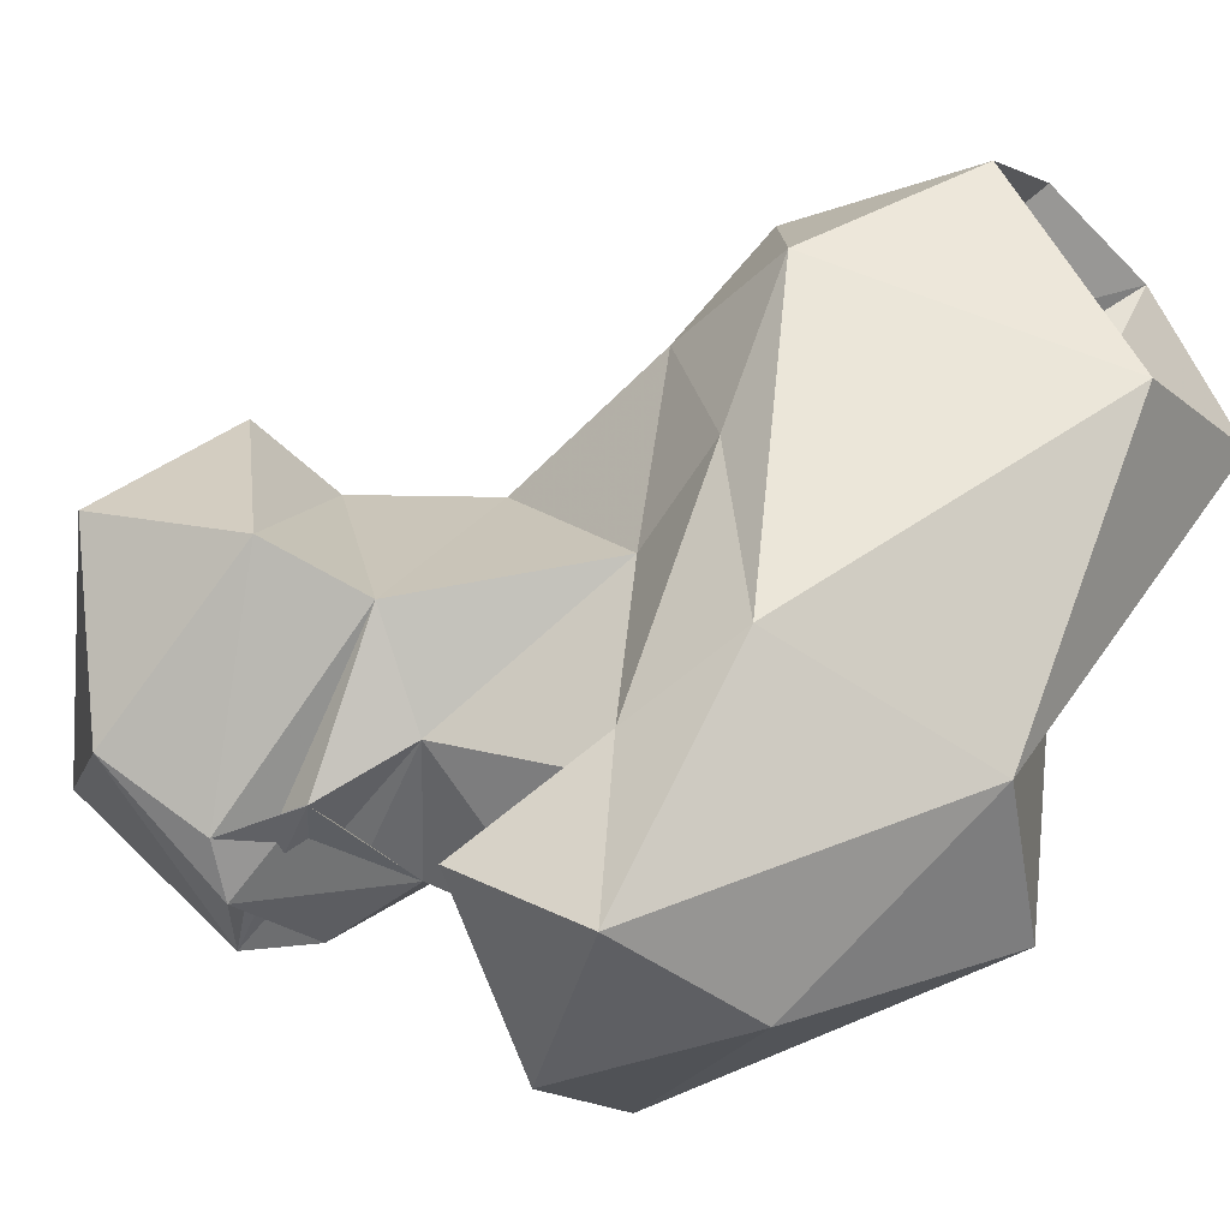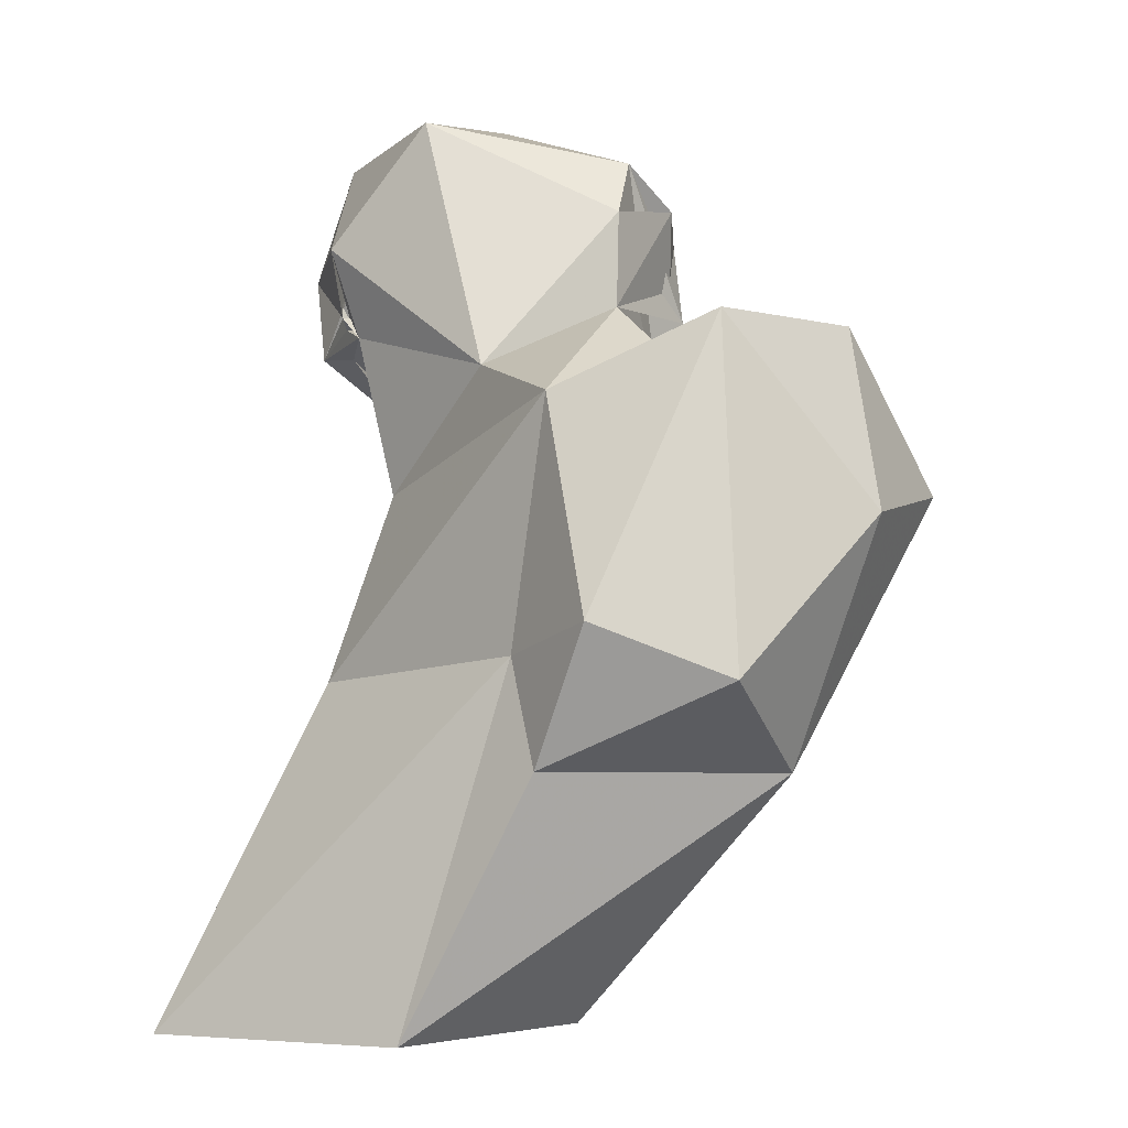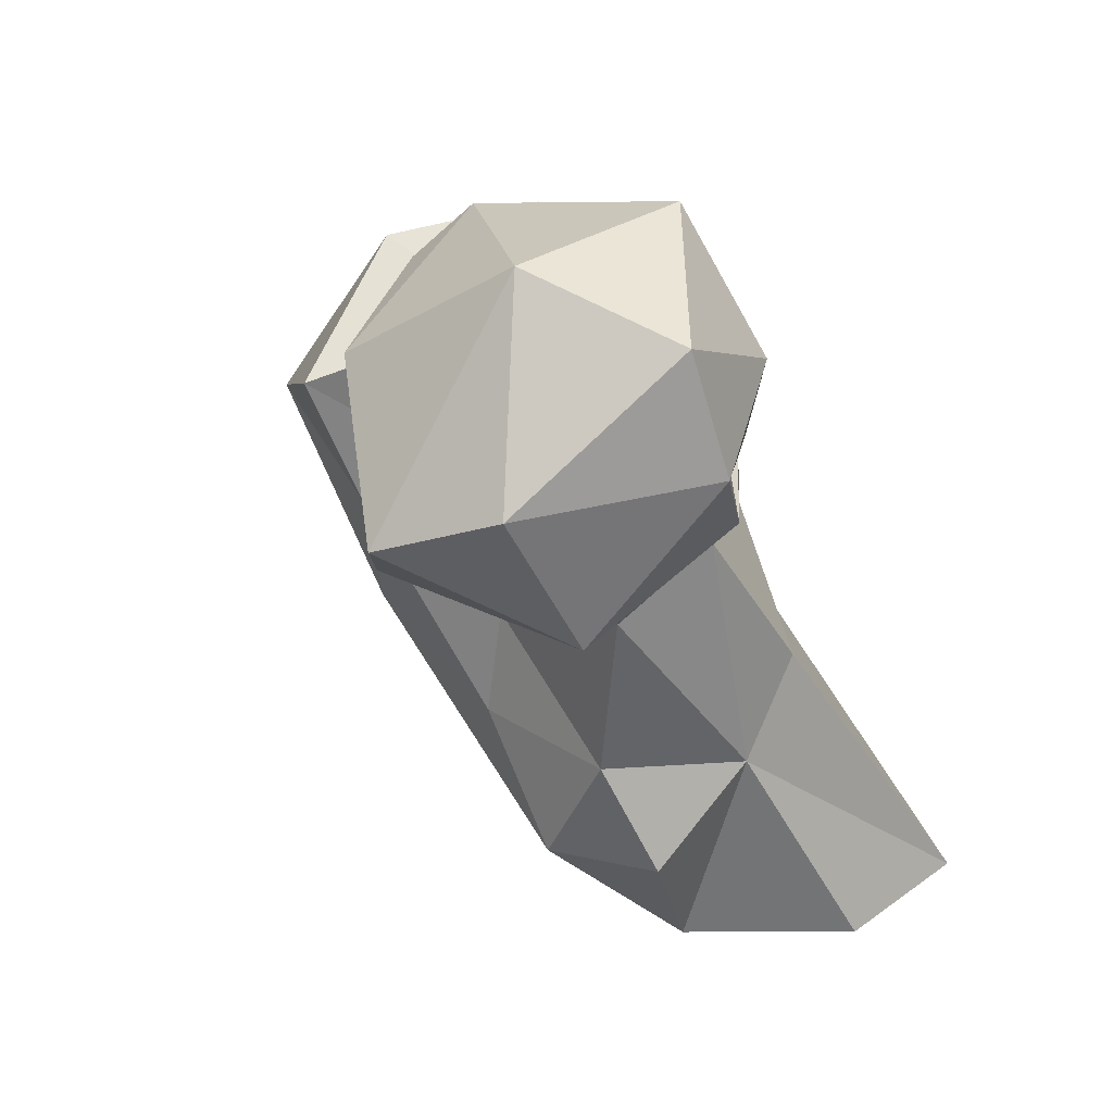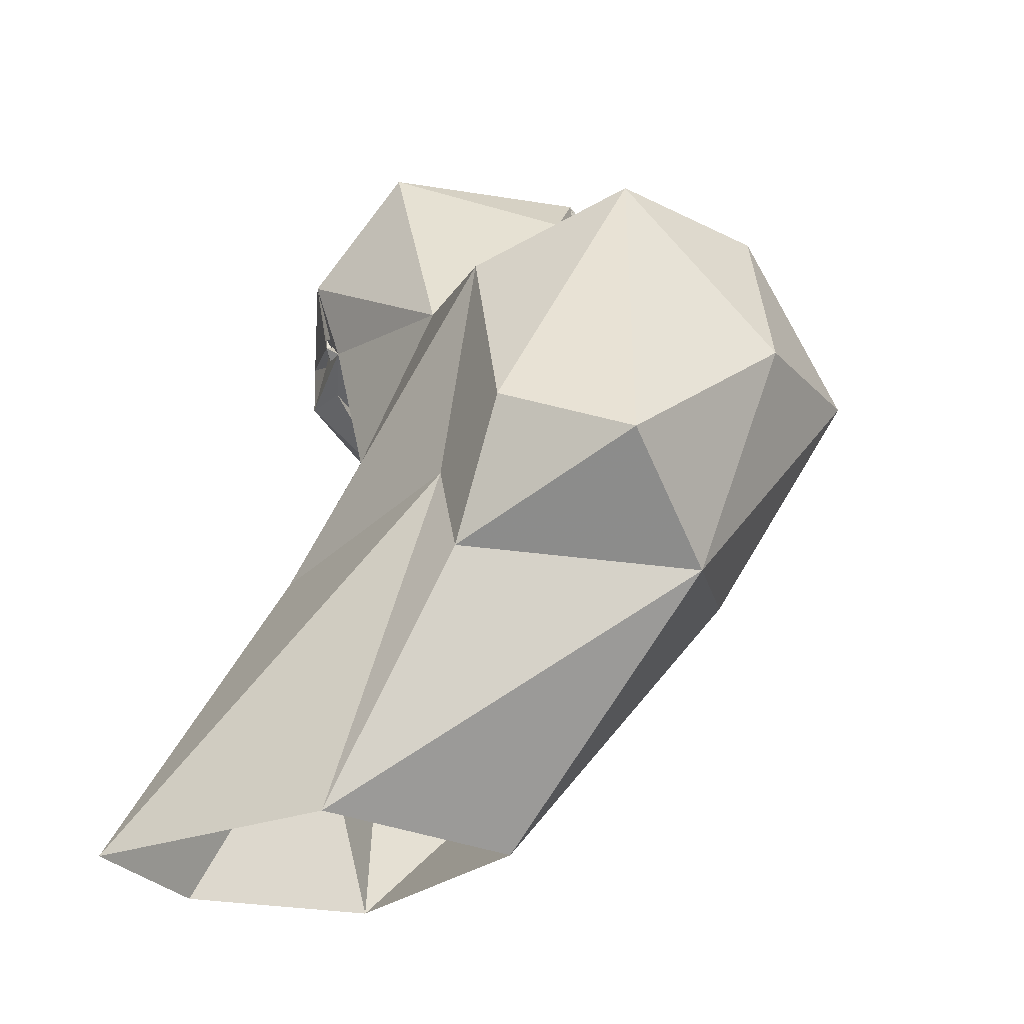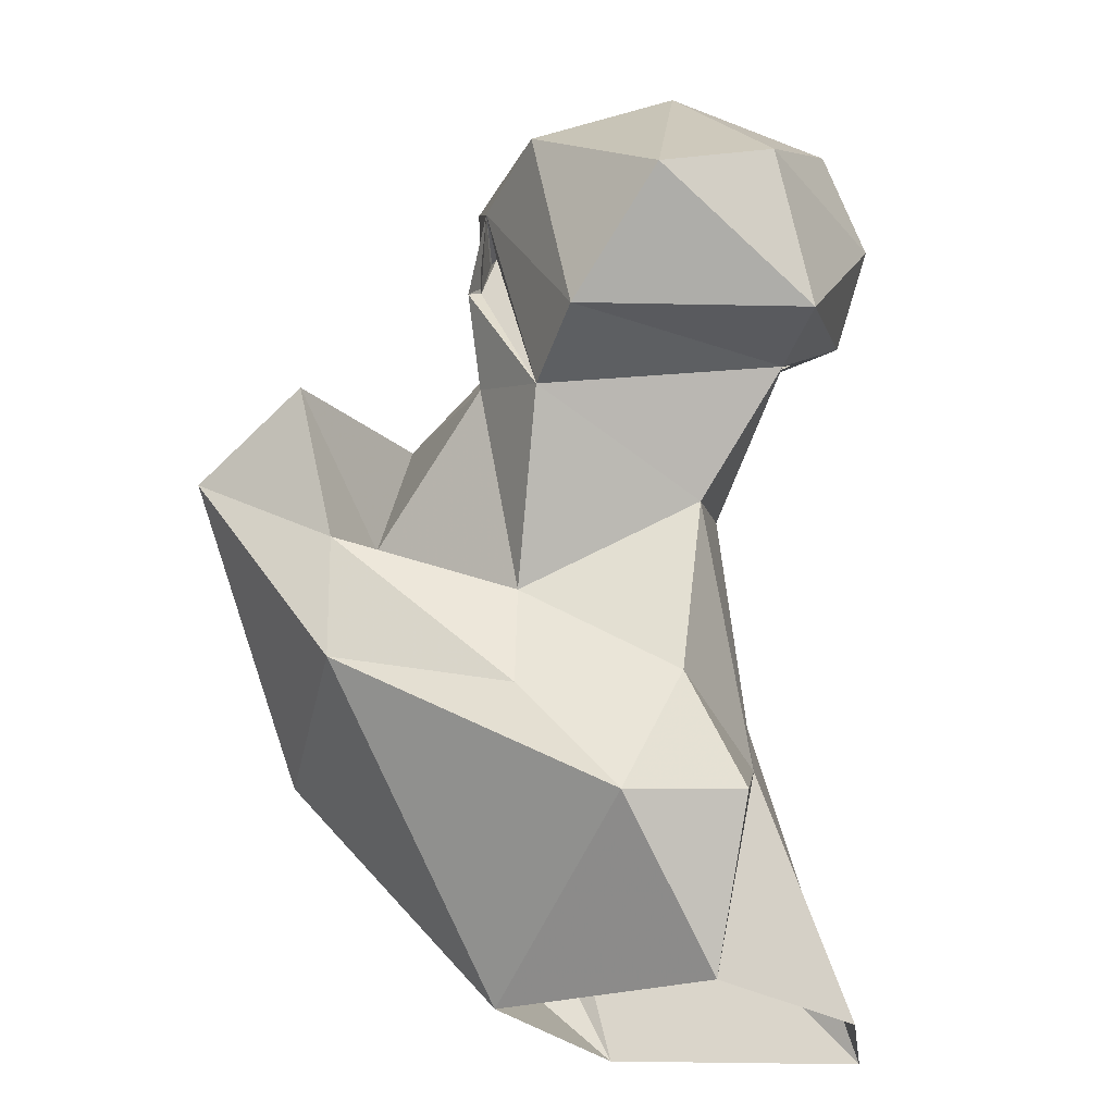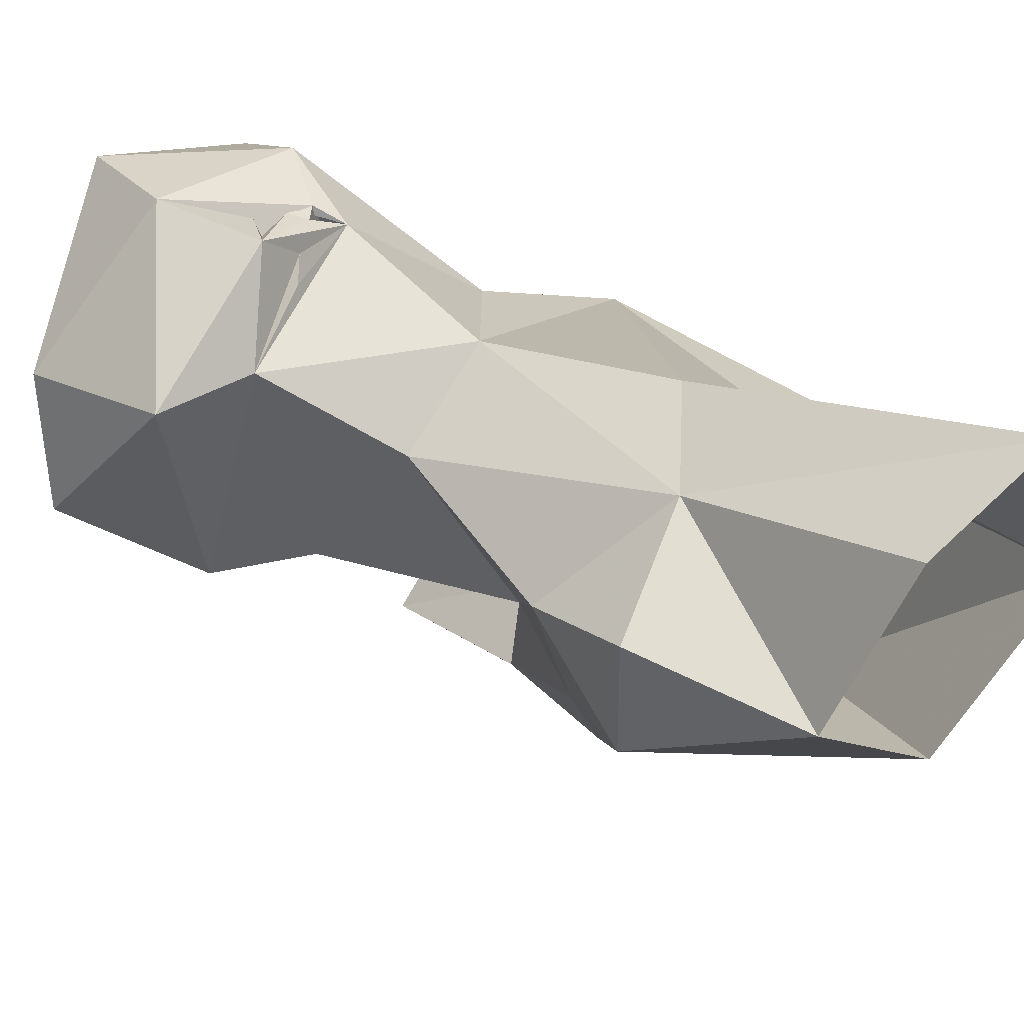
<metadata>
{"format":"obj","ext":"obj","renderer":"f3d","projection":"perspective","resolution":1024,"background":"white","views":[{"elev":-67.2,"azim":138.4,"up":"+Y"},{"elev":5.1,"azim":-84.4,"up":"+Z"},{"elev":33.4,"azim":120.3,"up":"+Z"},{"elev":-21.2,"azim":-79.4,"up":"+Z"},{"elev":-31.7,"azim":78.9,"up":"+Z"},{"elev":50.7,"azim":146.5,"up":"+Y"}]}
</metadata>
<code>
v 79.35 196.6 2.175
v 62.31 213.3 3.711
v 97 217.1 0.1324
v 86.73 235.2 0.4398
v 71.12 240.5 2.057
v 108.1 204.7 15.72
v 106.9 218.7 17.57
v 93.92 223 26.54
v 67.89 202.4 42.8
v 71.4 174 30.72
v 96.29 174.6 34.69
v 62.12 199.4 32.01
v 103.8 194.1 29.49
v 85.96 224.5 37.34
v 108.2 211.7 30.51
v 101.7 194.8 42.3
v 109 214 51.67
v 57.01 179 42.08
v 96.86 219 56.98
v 58.1 194.1 47.53
v 92.47 159.3 57.49
v 98.53 174.1 48.69
v 74.16 165.3 57.16
v 90.45 180.3 52.41
v 70.76 199.1 69.53
v 115.9 194.1 60.14
v 102.6 169.5 65.52
v 105.5 189.6 65.86
v 70.54 181.5 77.85
v 119.1 221.2 63.93
v 86.98 207.8 71.8
v 127.2 195.6 62.99
v 84.7 184.8 70.34
v 130.1 221.8 64.05
v 83.59 168.6 75.85
v 138.8 202.8 74.1
v 101.6 223.6 74.58
v 95.29 193.8 78.01
v 109.4 187.3 76.25
v 112.8 229.7 71.87
v 109 188.9 76.78
v 110.3 223.6 69.94
v 119.6 231.7 80.98
v 109.1 190.6 82
v 108.7 225.5 72.04
v 136 216.4 80.26
v 106.7 223.3 75.18
v 105.5 225.7 75.48
v 110.9 226 75.8
v 103.4 222.7 76.73
v 109.7 225.7 80.84
v 104.7 225.1 76.53
v 113.3 188.6 84.87
v 104.3 225.9 76.84
v 107.3 226.4 76.93
v 105.6 226.1 76.75
v 125.4 191.6 86.5
v 102 226.8 84.52
v 104.6 226 78.19
v 103.4 193.1 94.06
v 121.3 209 98.76
v 97.86 193.8 88.56
v 108.2 188.6 88.82
v 100.5 215.7 98.56
v 119.8 227.3 94.18
f 60 61 64
f 61 65 64
f 57 60 63
f 58 64 65
f 60 64 62
f 46 65 61
f 44 63 60
f 36 61 57
f 41 53 63
f 38 44 53
f 31 58 37
f 38 39 41
f 41 44 60
f 38 63 62
f 54 59 58
f 43 59 55
f 43 51 59
f 43 54 58
f 50 58 51
f 31 64 58
f 40 51 43
f 55 59 56
f 52 59 54
f 37 58 52
f 32 57 53
f 37 52 54
f 52 55 56
f 2 9 5
f 50 52 58
f 43 49 55
f 28 39 60
f 43 55 49
f 48 54 56
f 28 44 38
f 48 52 50
f 40 49 51
f 40 48 55
f 4 5 8
f 10 18 12
f 47 49 52
f 37 54 50
f 48 56 55
f 26 32 53
f 22 24 27
f 30 47 51
f 37 48 40
f 37 40 45
f 39 53 60
f 47 52 48
f 31 62 64
f 37 50 47
f 34 43 46
f 34 46 36
f 16 17 26
f 3 4 8
f 9 20 25
f 40 55 49
f 38 53 39
f 25 33 38
f 51 58 59
f 25 38 31
f 30 49 45
f 44 62 63
f 26 39 28
f 47 50 51
f 43 65 46
f 37 45 42
f 30 40 34
f 30 37 42
f 26 41 39
f 28 60 62
f 28 38 33
f 31 38 62
f 5 9 14
f 19 37 30
f 23 35 29
f 24 28 33
f 20 29 25
f 29 35 33
f 32 34 36
f 21 27 35
f 30 34 32
f 53 57 63
f 21 35 23
f 32 36 57
f 15 17 16
f 8 14 19
f 45 49 47
f 13 16 22
f 52 56 59
f 12 18 20
f 26 44 41
f 19 25 31
f 26 30 32
f 21 22 27
f 8 19 17
f 42 45 47
f 43 58 65
f 11 22 21
f 17 19 30
f 16 26 28
f 54 55 56
f 34 40 43
f 16 28 24
f 9 25 14
f 3 8 7
f 10 21 23
f 9 12 20
f 16 24 22
f 36 46 61
f 18 29 20
f 11 13 22
f 1 6 11
f 1 3 6
f 17 30 26
f 6 13 11
f 30 51 49
f 41 60 53
f 37 47 48
f 10 11 21
f 38 41 63
f 13 15 16
f 19 31 37
f 30 42 47
f 27 33 35
f 2 12 9
f 24 33 27
f 10 23 18
f 7 8 15
f 14 25 19
f 26 53 44
f 6 7 15
f 3 7 6
f 18 23 29
f 1 11 10
f 43 55 54
f 5 14 8
f 57 61 60
f 6 15 13
f 8 17 15
f 28 62 44
f 30 45 40
f 49 55 52
f 2 10 12
f 48 50 54
f 25 29 33
f 1 10 2

</code>
